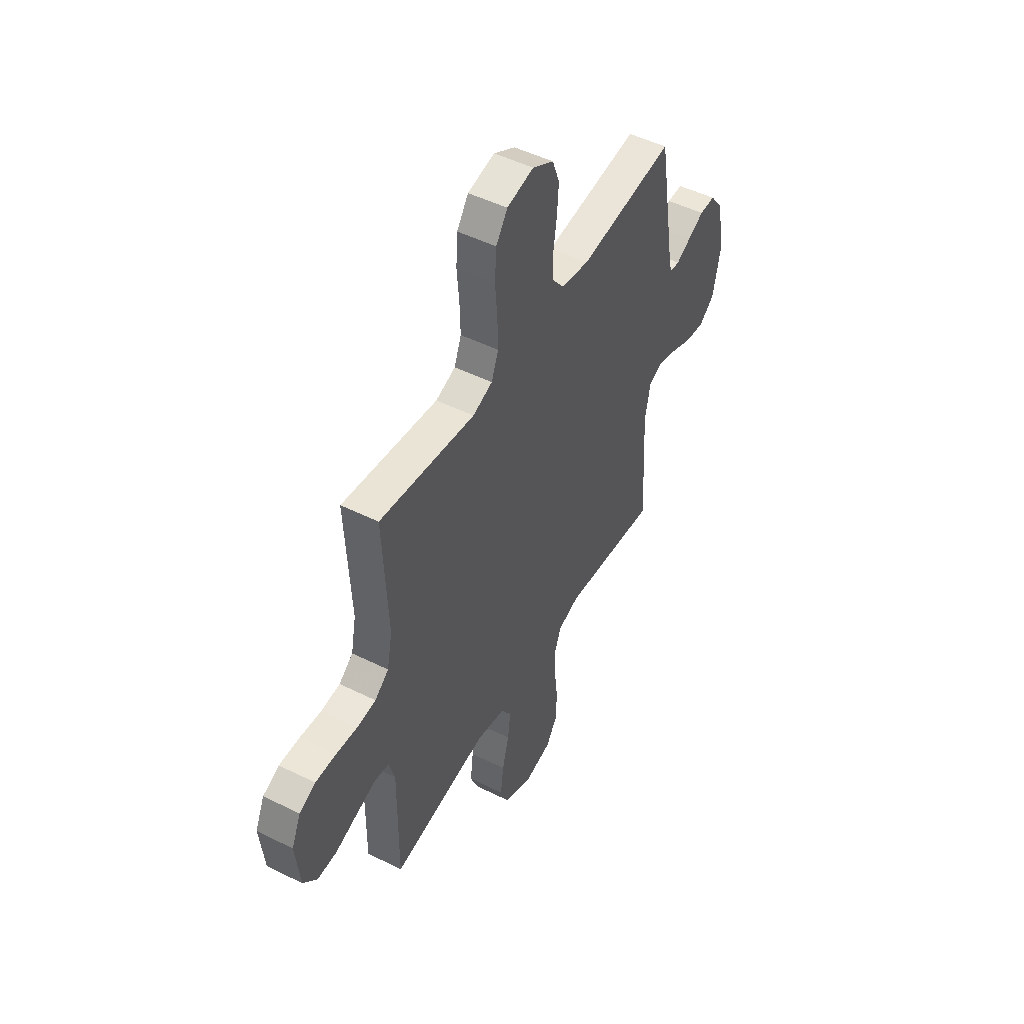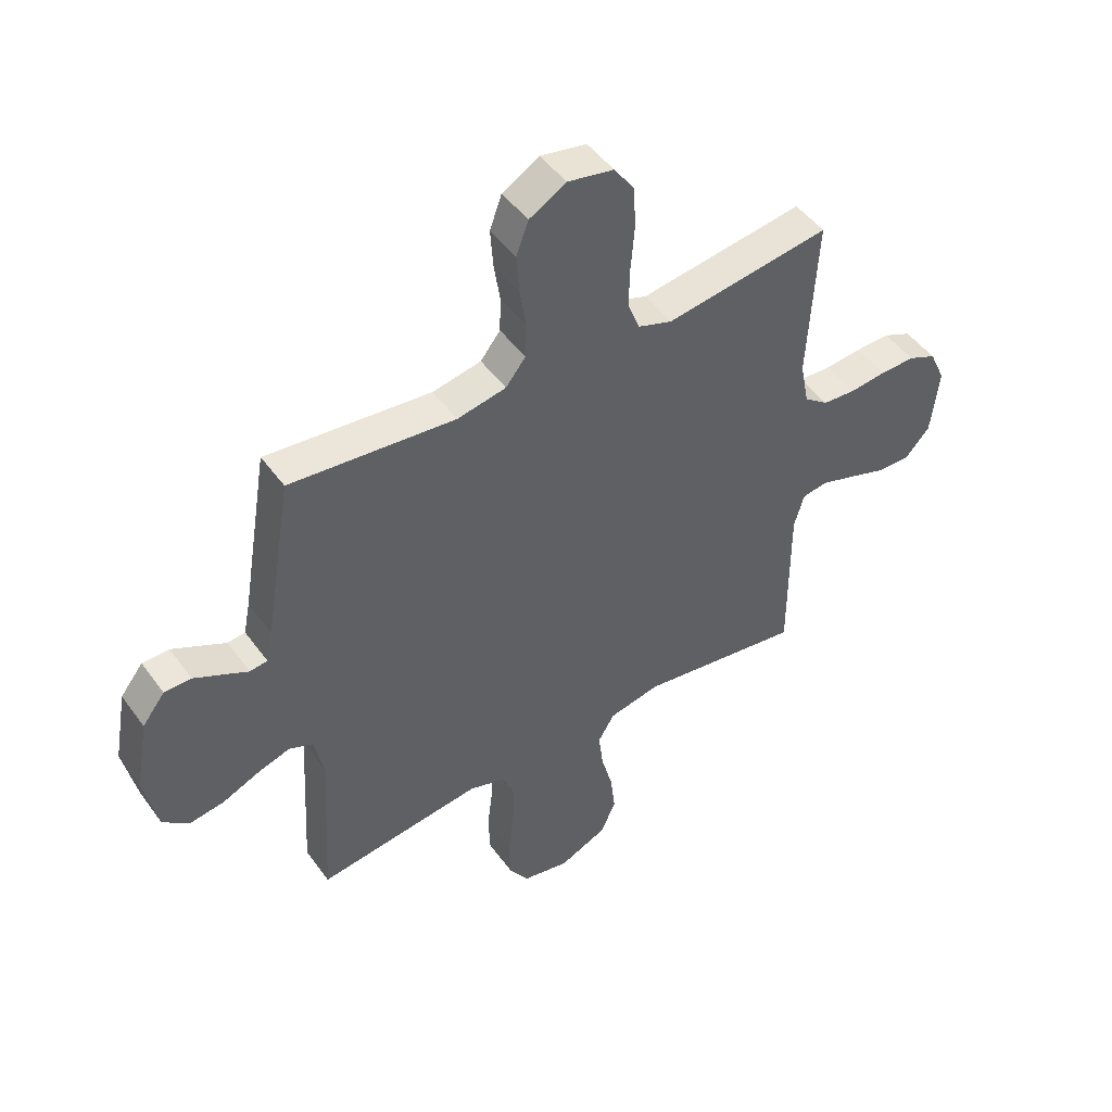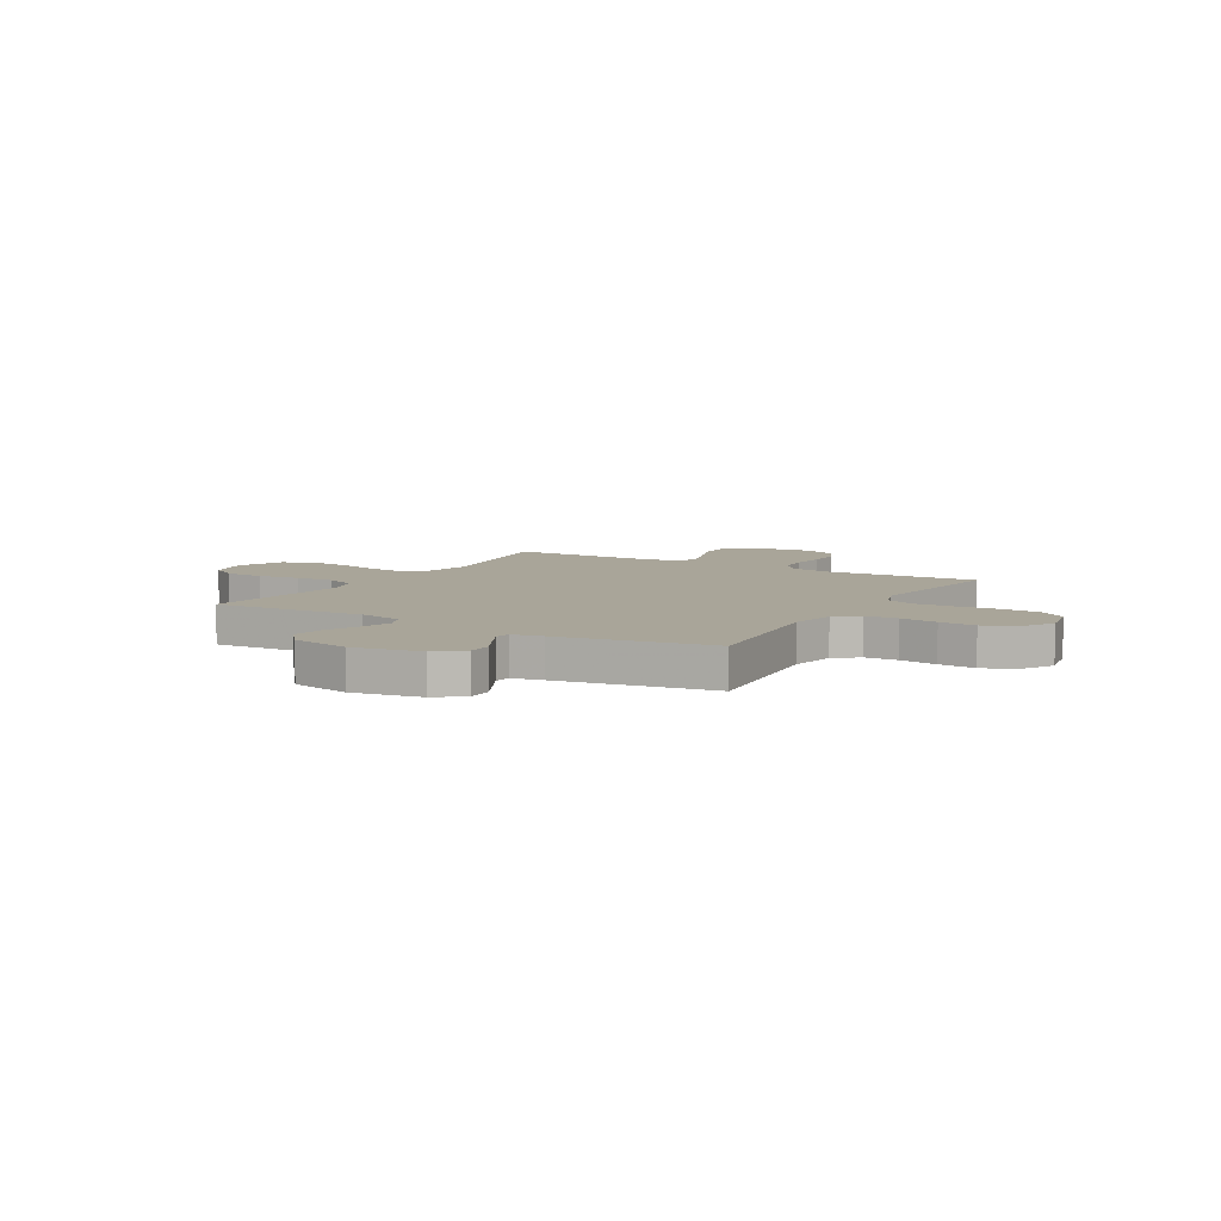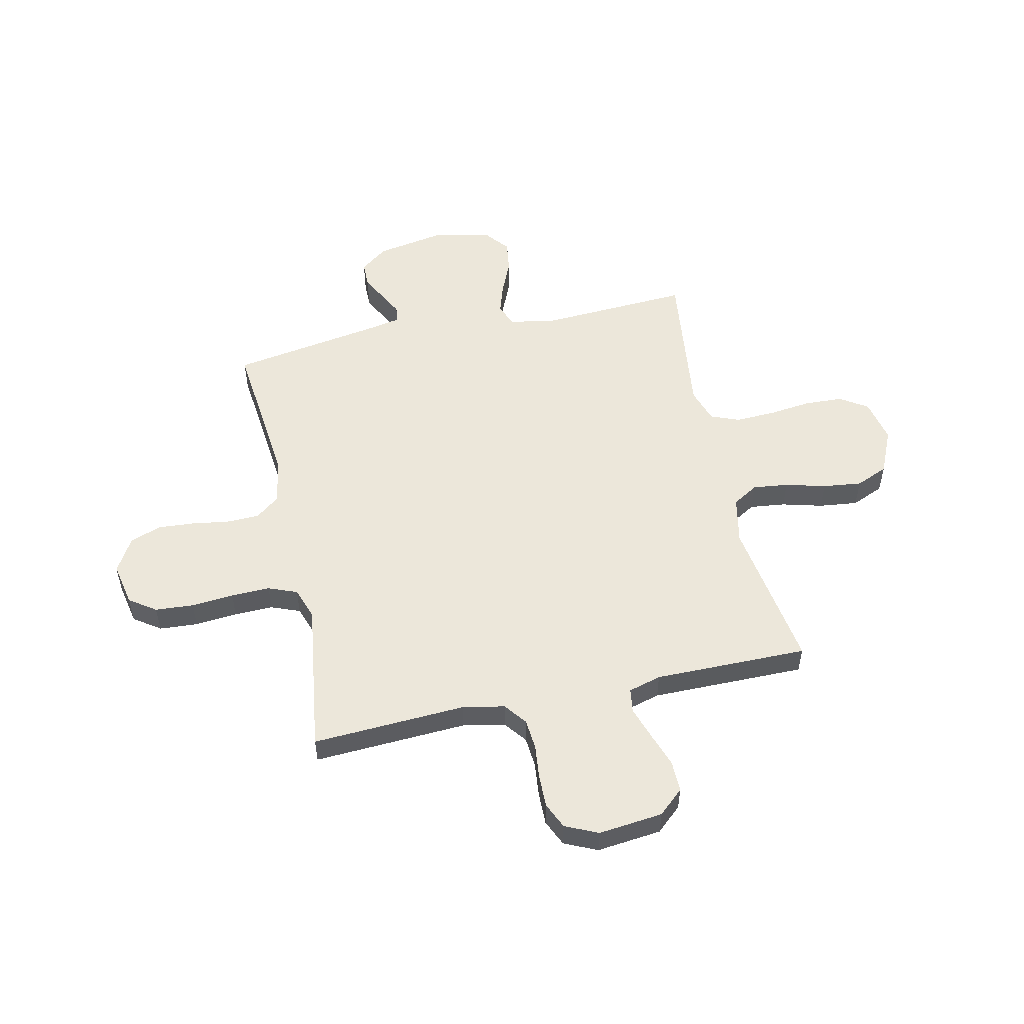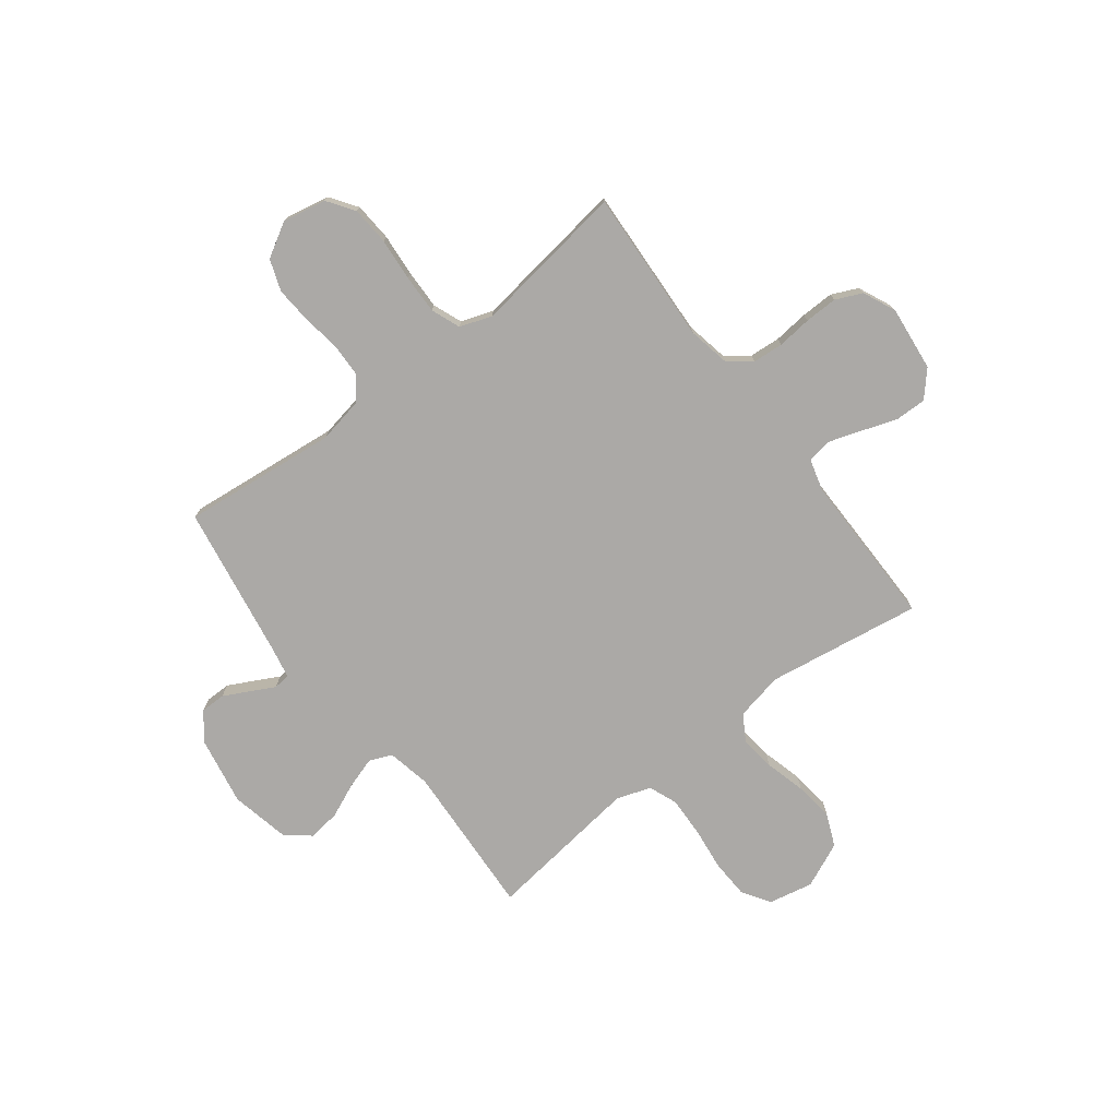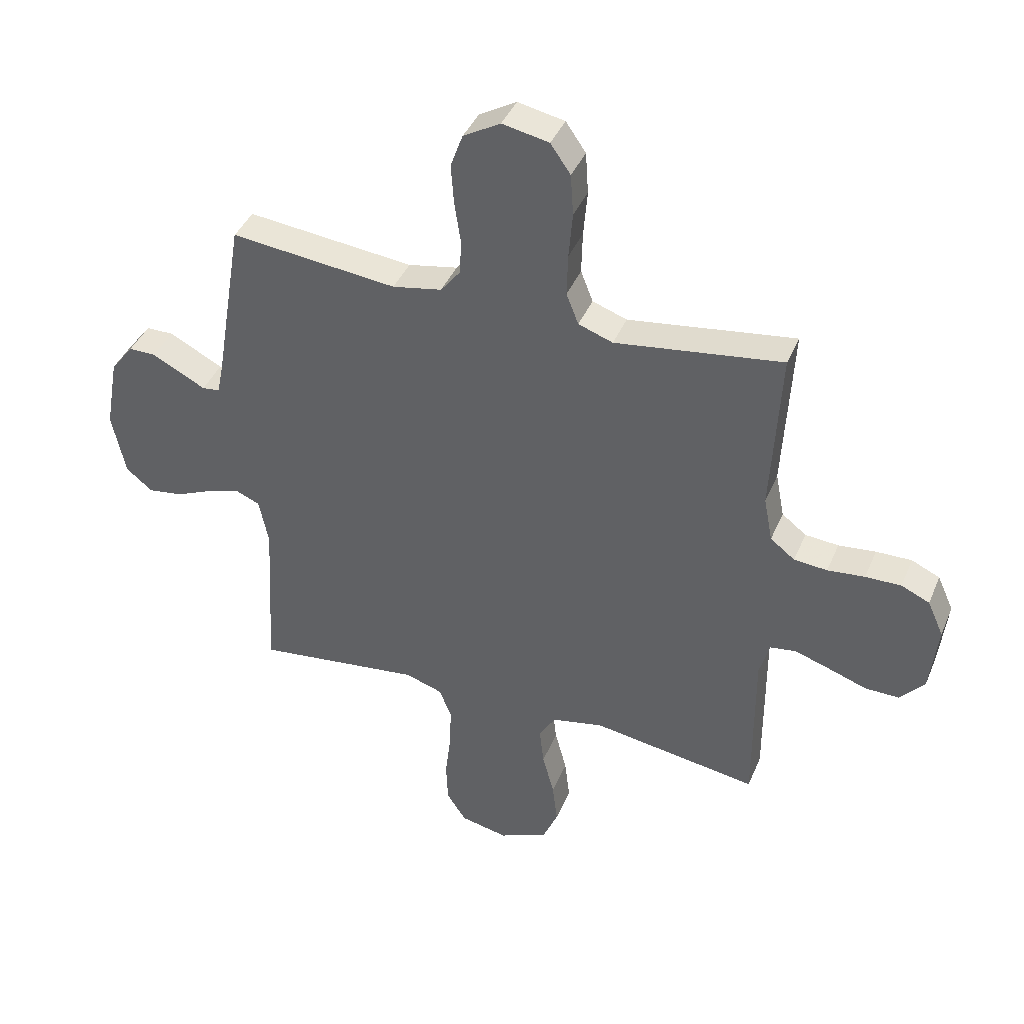
<metadata>
{"format":"obj","ext":"obj","renderer":"f3d","projection":"perspective","resolution":1024,"background":"white","views":[{"elev":49.5,"azim":118.7,"up":"+Z"},{"elev":48.2,"azim":-34.3,"up":"+Z"},{"elev":7.4,"azim":-59.7,"up":"+Y"},{"elev":53.2,"azim":77.7,"up":"+Y"},{"elev":-75.6,"azim":37.5,"up":"+Y"},{"elev":40.7,"azim":21.5,"up":"+Z"}]}
</metadata>
<code>
v -0.5 0.07 -0.5
v -0.483 0.07 -0.2
v -0.5 0.07 -0.116
v -0.544 0.07 -0.097
v -0.604 0.07 -0.116
v -0.671 0.07 -0.145
v -0.733 0.07 -0.154
v -0.781 0.07 -0.115
v -0.805 0.07 0
v -0.781 0.07 0.133
v -0.74 0.07 0.186
v -0.691 0.07 0.186
v -0.64 0.07 0.16
v -0.594 0.07 0.136
v -0.562 0.07 0.14
v -0.55 0.07 0.2
v -0.5 0.07 0.5
v -0.2 0.07 0.468
v -0.111 0.07 0.485
v -0.075 0.07 0.531
v -0.073 0.07 0.595
v -0.084 0.07 0.668
v -0.089 0.07 0.739
v -0.067 0.07 0.8
v 0 0.07 0.839
v 0.084 0.07 0.822
v 0.12 0.07 0.77
v 0.125 0.07 0.695
v 0.118 0.07 0.612
v 0.116 0.07 0.536
v 0.138 0.07 0.48
v 0.2 0.07 0.458
v 0.5 0.07 0.5
v 0.484 0.07 0.2
v 0.5 0.07 0.118
v 0.544 0.07 0.084
v 0.604 0.07 0.079
v 0.671 0.07 0.086
v 0.735 0.07 0.087
v 0.786 0.07 0.064
v 0.815 0.07 0
v 0.801 0.07 -0.126
v 0.757 0.07 -0.175
v 0.696 0.07 -0.174
v 0.627 0.07 -0.15
v 0.564 0.07 -0.129
v 0.517 0.07 -0.136
v 0.499 0.07 -0.2
v 0.5 0.07 -0.5
v 0.2 0.07 -0.454
v 0.107 0.07 -0.473
v 0.077 0.07 -0.523
v 0.085 0.07 -0.592
v 0.106 0.07 -0.671
v 0.115 0.07 -0.747
v 0.088 0.07 -0.81
v 0 0.07 -0.849
v -0.086 0.07 -0.831
v -0.121 0.07 -0.777
v -0.124 0.07 -0.701
v -0.114 0.07 -0.618
v -0.111 0.07 -0.541
v -0.133 0.07 -0.485
v -0.2 0.07 -0.463
v -0.5 0 -0.5
v -0.483 0 -0.2
v -0.5 0 -0.116
v -0.544 0 -0.097
v -0.604 0 -0.116
v -0.671 0 -0.145
v -0.733 0 -0.154
v -0.781 0 -0.115
v -0.805 0 0
v -0.781 0 0.133
v -0.74 0 0.186
v -0.691 0 0.186
v -0.64 0 0.16
v -0.594 0 0.136
v -0.562 0 0.14
v -0.55 0 0.2
v -0.5 0 0.5
v -0.2 0 0.468
v -0.111 0 0.485
v -0.075 0 0.531
v -0.073 0 0.595
v -0.084 0 0.668
v -0.089 0 0.739
v -0.067 0 0.8
v 0 0 0.839
v 0.084 0 0.822
v 0.12 0 0.77
v 0.125 0 0.695
v 0.118 0 0.612
v 0.116 0 0.536
v 0.138 0 0.48
v 0.2 0 0.458
v 0.5 0 0.5
v 0.484 0 0.2
v 0.5 0 0.118
v 0.544 0 0.084
v 0.604 0 0.079
v 0.671 0 0.086
v 0.735 0 0.087
v 0.786 0 0.064
v 0.815 0 0
v 0.801 0 -0.126
v 0.757 0 -0.175
v 0.696 0 -0.174
v 0.627 0 -0.15
v 0.564 0 -0.129
v 0.517 0 -0.136
v 0.499 0 -0.2
v 0.5 0 -0.5
v 0.2 0 -0.454
v 0.107 0 -0.473
v 0.077 0 -0.523
v 0.085 0 -0.592
v 0.106 0 -0.671
v 0.115 0 -0.747
v 0.088 0 -0.81
v 0 0 -0.849
v -0.086 0 -0.831
v -0.121 0 -0.777
v -0.124 0 -0.701
v -0.114 0 -0.618
v -0.111 0 -0.541
v -0.133 0 -0.485
v -0.2 0 -0.463
f 58 59 60 61
f 58 61 62
f 57 58 62
f 56 57 62
f 53 54 55 56
f 52 53 56 62
f 51 52 62 63
f 48 49 50
f 47 48 50 51
f 42 43 44 45
f 42 45 46
f 41 42 46
f 40 41 46 47
f 37 38 39 40
f 32 33 34
f 31 32 34 35
f 26 27 28 29
f 26 29 30
f 25 26 30
f 24 25 30
f 21 22 23 24
f 21 24 30 31
f 16 17 18
f 15 16 18 19
f 11 12 13 14
f 9 10 11 14
f 9 14 15
f 8 9 15
f 5 6 7 8
f 4 5 8 15
f 3 4 15 19
f 64 1 2
f 47 51 63 64
f 37 40 47 64
f 36 37 64 2
f 35 36 2 3
f 20 21 31 35
f 3 19 20 35
f 125 124 123 122
f 126 125 122
f 126 122 121
f 126 121 120
f 120 119 118 117
f 126 120 117 116
f 127 126 116 115
f 114 113 112
f 115 114 112 111
f 109 108 107 106
f 110 109 106
f 110 106 105
f 111 110 105 104
f 104 103 102 101
f 98 97 96
f 99 98 96 95
f 93 92 91 90
f 94 93 90
f 94 90 89
f 94 89 88
f 88 87 86 85
f 95 94 88 85
f 82 81 80
f 83 82 80 79
f 78 77 76 75
f 78 75 74 73
f 79 78 73
f 79 73 72
f 72 71 70 69
f 79 72 69 68
f 83 79 68 67
f 66 65 128
f 128 127 115 111
f 128 111 104 101
f 66 128 101 100
f 67 66 100 99
f 99 95 85 84
f 99 84 83 67
f 1 65 66 2
f 2 66 67 3
f 3 67 68 4
f 4 68 69 5
f 5 69 70 6
f 6 70 71 7
f 7 71 72 8
f 8 72 73 9
f 9 73 74 10
f 10 74 75 11
f 11 75 76 12
f 12 76 77 13
f 13 77 78 14
f 14 78 79 15
f 15 79 80 16
f 16 80 81 17
f 17 81 82 18
f 18 82 83 19
f 19 83 84 20
f 20 84 85 21
f 21 85 86 22
f 22 86 87 23
f 23 87 88 24
f 24 88 89 25
f 25 89 90 26
f 26 90 91 27
f 27 91 92 28
f 28 92 93 29
f 29 93 94 30
f 30 94 95 31
f 31 95 96 32
f 32 96 97 33
f 33 97 98 34
f 34 98 99 35
f 35 99 100 36
f 36 100 101 37
f 37 101 102 38
f 38 102 103 39
f 39 103 104 40
f 40 104 105 41
f 41 105 106 42
f 42 106 107 43
f 43 107 108 44
f 44 108 109 45
f 45 109 110 46
f 46 110 111 47
f 47 111 112 48
f 48 112 113 49
f 49 113 114 50
f 50 114 115 51
f 51 115 116 52
f 52 116 117 53
f 53 117 118 54
f 54 118 119 55
f 55 119 120 56
f 56 120 121 57
f 57 121 122 58
f 58 122 123 59
f 59 123 124 60
f 60 124 125 61
f 61 125 126 62
f 62 126 127 63
f 63 127 128 64
f 64 128 65 1

</code>
